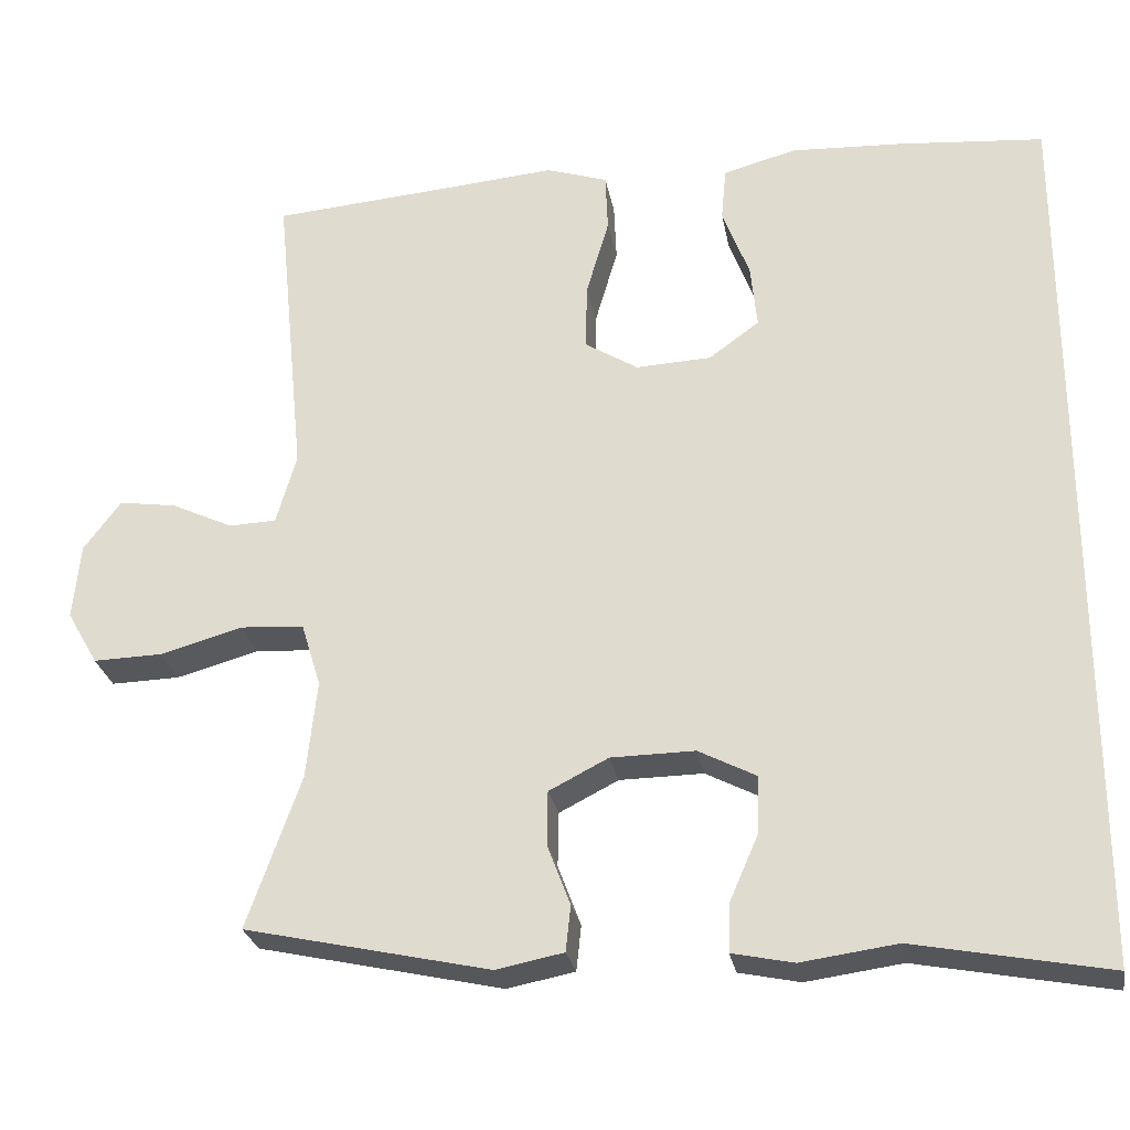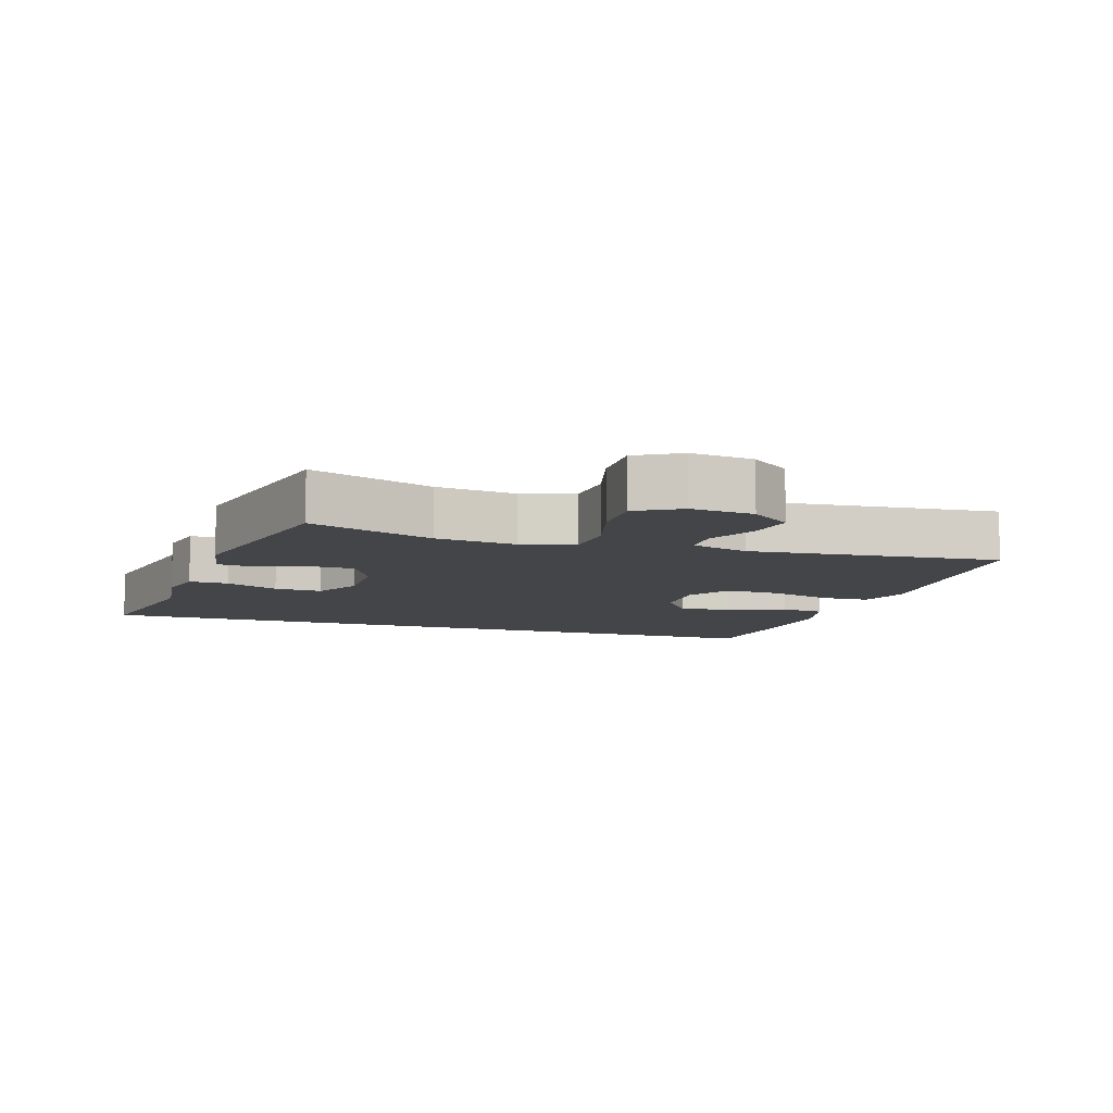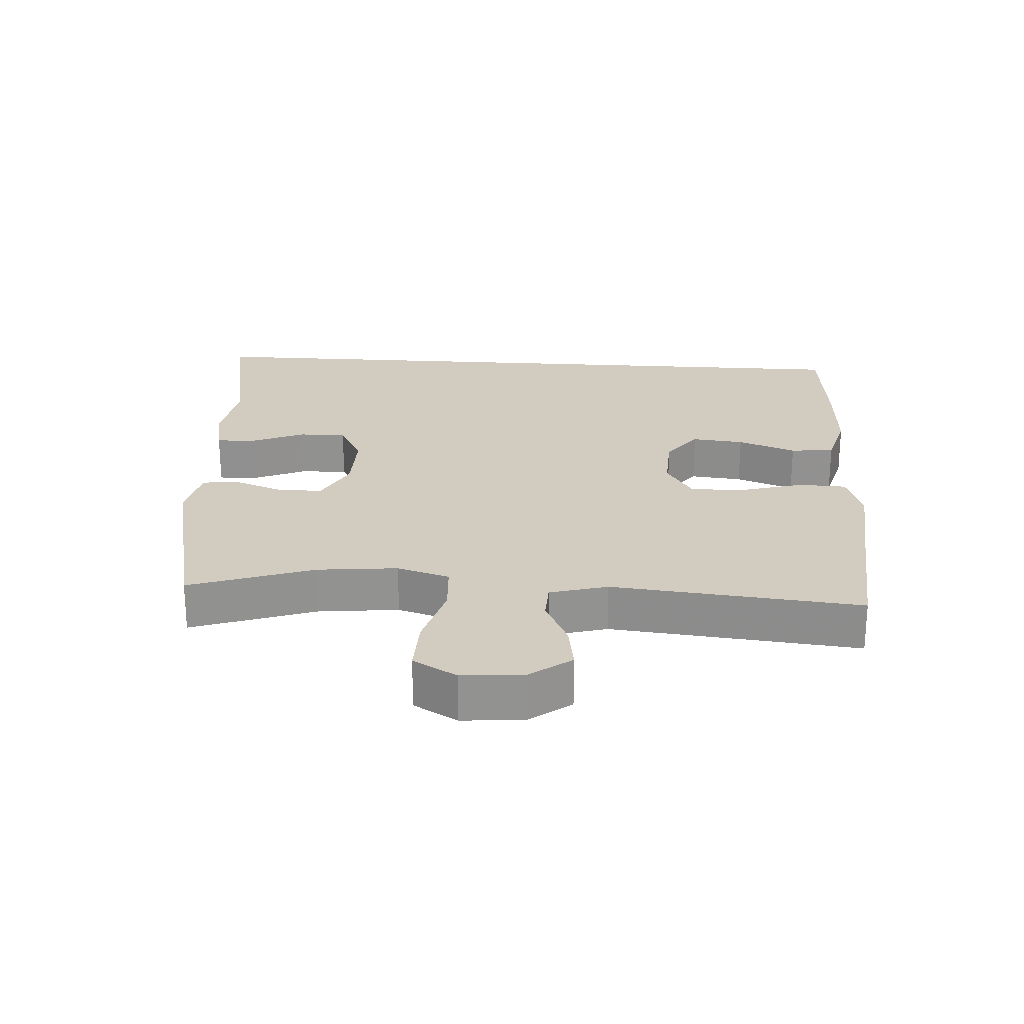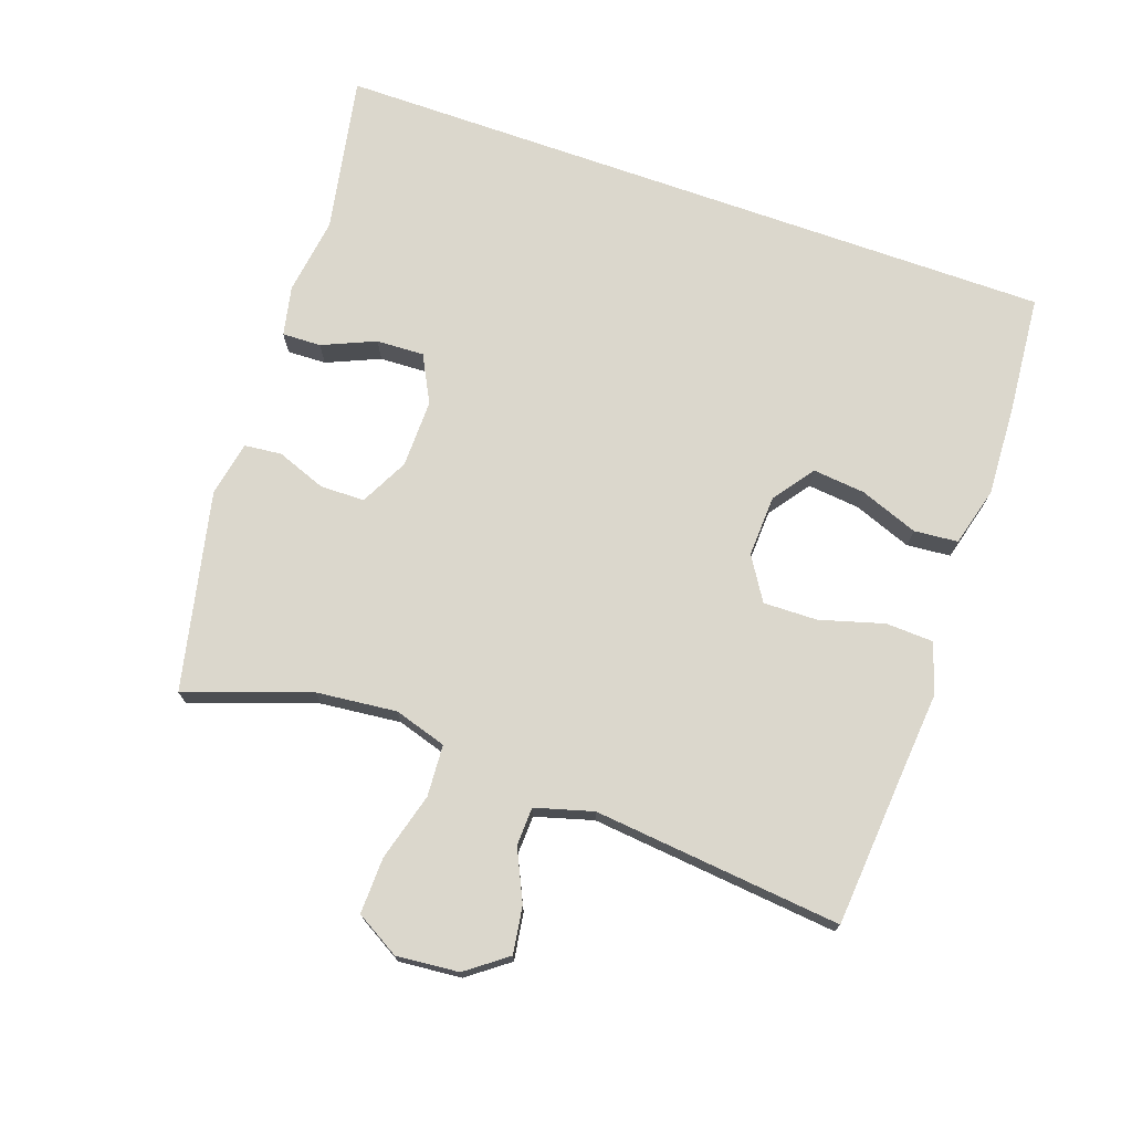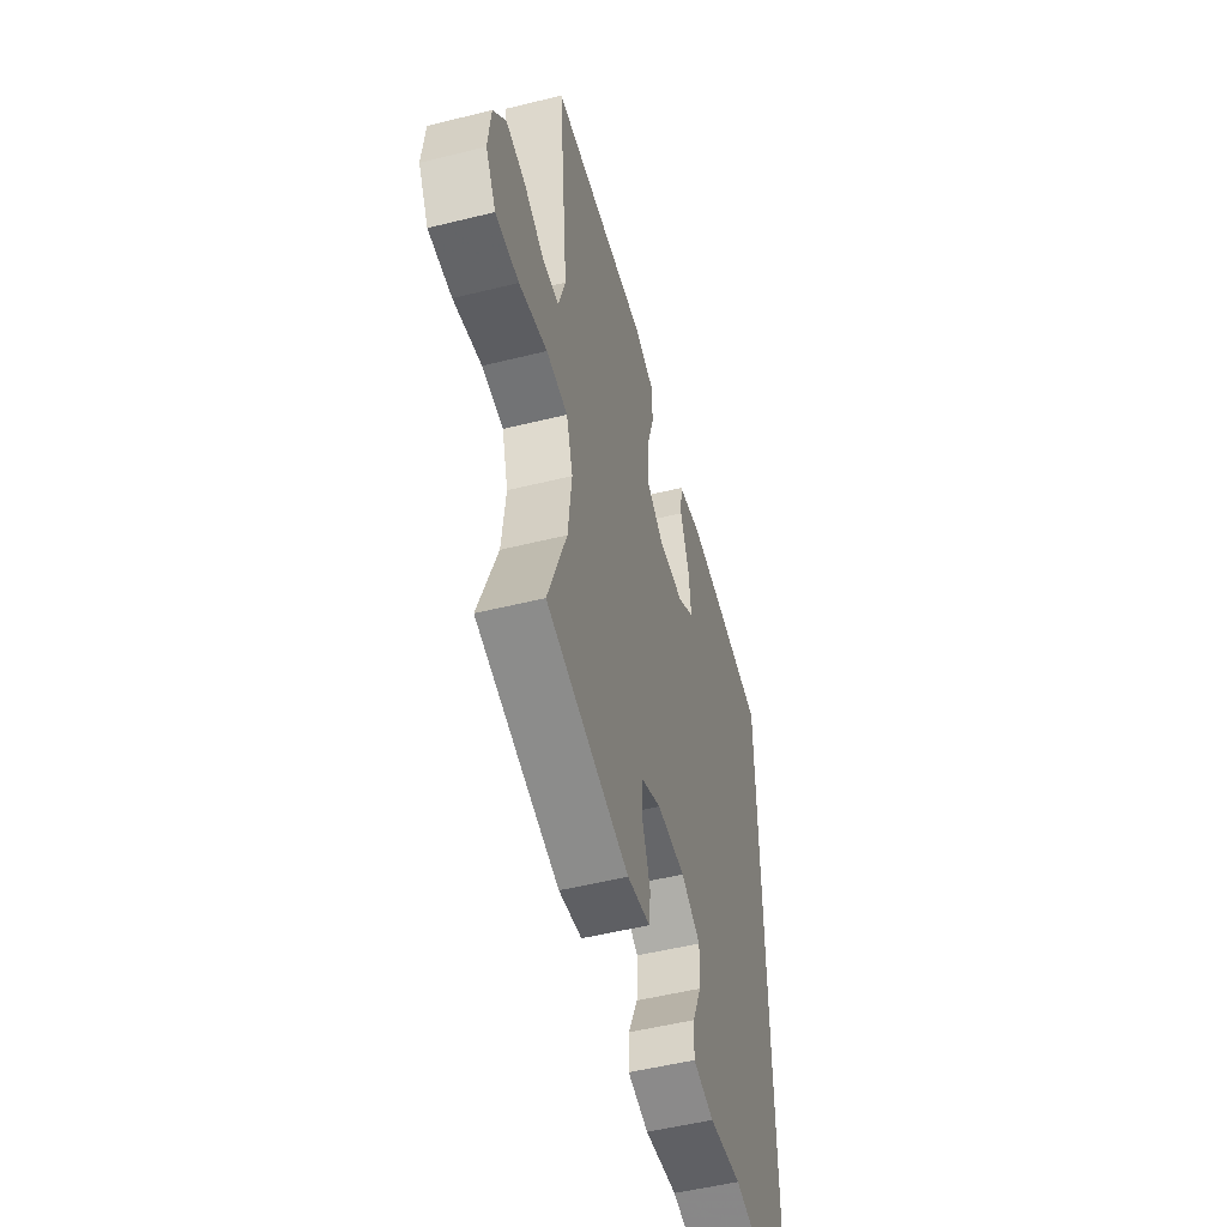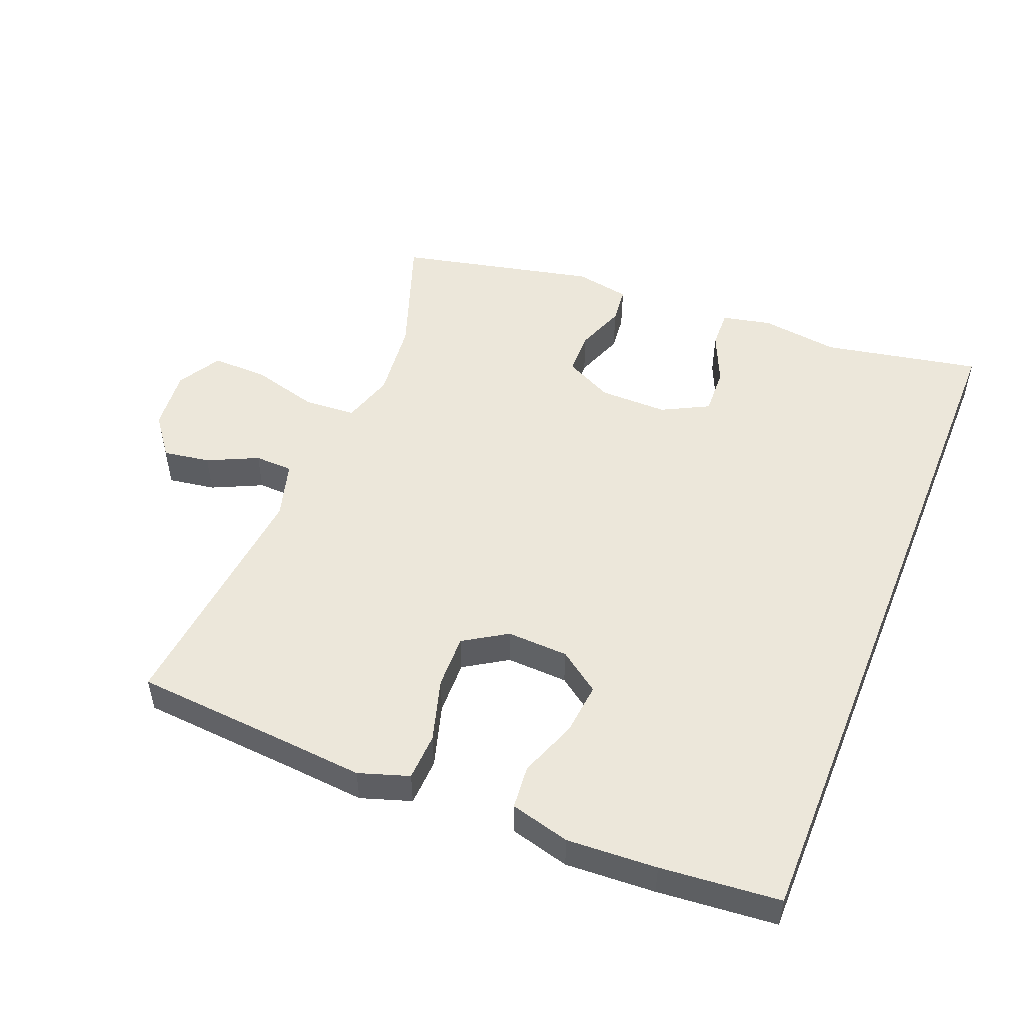
<metadata>
{"format":"obj","ext":"obj","renderer":"f3d","projection":"perspective","resolution":1024,"background":"white","views":[{"elev":-27.0,"azim":10.2,"up":"+Z"},{"elev":-8.9,"azim":-108.0,"up":"+Y"},{"elev":24.0,"azim":-86.2,"up":"+Y"},{"elev":73.1,"azim":-70.5,"up":"+Y"},{"elev":-52.4,"azim":-75.1,"up":"+Z"},{"elev":50.6,"azim":21.9,"up":"+Y"}]}
</metadata>
<code>
v 0.5 0.07 0.496
v 0.5 0.07 -0.609
v 0.262 0.07 -0.563
v 0.144 0.07 -0.579
v 0.069 0.07 -0.563
v 0.071 0.07 -0.504
v 0.106 0.07 -0.424
v 0.109 0.07 -0.352
v 0.038 0.07 -0.315
v -0.065 0.07 -0.316
v -0.138 0.07 -0.353
v -0.139 0.07 -0.42
v -0.111 0.07 -0.495
v -0.117 0.07 -0.551
v -0.2 0.07 -0.567
v -0.5 0.07 -0.5
v -0.434 0.07 -0.313
v -0.421 0.07 -0.192
v -0.445 0.07 -0.113
v -0.523 0.07 -0.108
v -0.625 0.07 -0.136
v -0.71 0.07 -0.138
v -0.748 0.07 -0.072
v -0.739 0.07 0.022
v -0.693 0.07 0.083
v -0.622 0.07 0.072
v -0.546 0.07 0.036
v -0.488 0.07 0.038
v -0.463 0.07 0.125
v -0.5 0.07 0.5
v -0.257 0.07 0.519
v -0.14 0.07 0.529
v -0.064 0.07 0.504
v -0.061 0.07 0.432
v -0.089 0.07 0.336
v -0.091 0.07 0.254
v -0.026 0.07 0.213
v 0.067 0.07 0.217
v 0.129 0.07 0.262
v 0.121 0.07 0.341
v 0.088 0.07 0.429
v 0.094 0.07 0.495
v 0.184 0.07 0.519
v 0.32 0.07 0.512
v 0.5 0 0.496
v 0.5 0 -0.609
v 0.262 0 -0.563
v 0.144 0 -0.579
v 0.069 0 -0.563
v 0.071 0 -0.504
v 0.106 0 -0.424
v 0.109 0 -0.352
v 0.038 0 -0.315
v -0.065 0 -0.316
v -0.138 0 -0.353
v -0.139 0 -0.42
v -0.111 0 -0.495
v -0.117 0 -0.551
v -0.2 0 -0.567
v -0.5 0 -0.5
v -0.434 0 -0.313
v -0.421 0 -0.192
v -0.445 0 -0.113
v -0.523 0 -0.108
v -0.625 0 -0.136
v -0.71 0 -0.138
v -0.748 0 -0.072
v -0.739 0 0.022
v -0.693 0 0.083
v -0.622 0 0.072
v -0.546 0 0.036
v -0.488 0 0.038
v -0.463 0 0.125
v -0.5 0 0.5
v -0.257 0 0.519
v -0.14 0 0.529
v -0.064 0 0.504
v -0.061 0 0.432
v -0.089 0 0.336
v -0.091 0 0.254
v -0.026 0 0.213
v 0.067 0 0.217
v 0.129 0 0.262
v 0.121 0 0.341
v 0.088 0 0.429
v 0.094 0 0.495
v 0.184 0 0.519
v 0.32 0 0.512
f 40 41 42 43
f 39 40 43 44
f 32 33 34 35
f 31 32 35 36
f 29 30 31 36
f 28 29 36 37
f 24 25 26 27
f 24 27 28
f 23 24 28
f 20 21 22 23
f 19 20 23 28
f 18 19 28 37
f 14 15 16 17
f 12 13 14 17
f 11 12 17 18
f 10 11 18 37
f 4 5 6 7
f 3 4 7 8
f 2 3 8
f 39 44 1 2
f 38 39 2 8
f 9 10 37 38
f 8 9 38
f 87 86 85 84
f 88 87 84 83
f 79 78 77 76
f 80 79 76 75
f 80 75 74 73
f 81 80 73 72
f 71 70 69 68
f 72 71 68
f 72 68 67
f 67 66 65 64
f 72 67 64 63
f 81 72 63 62
f 61 60 59 58
f 61 58 57 56
f 62 61 56 55
f 81 62 55 54
f 51 50 49 48
f 52 51 48 47
f 52 47 46
f 46 45 88 83
f 52 46 83 82
f 82 81 54 53
f 82 53 52
f 1 45 46 2
f 2 46 47 3
f 3 47 48 4
f 4 48 49 5
f 5 49 50 6
f 6 50 51 7
f 7 51 52 8
f 8 52 53 9
f 9 53 54 10
f 10 54 55 11
f 11 55 56 12
f 12 56 57 13
f 13 57 58 14
f 14 58 59 15
f 15 59 60 16
f 16 60 61 17
f 17 61 62 18
f 18 62 63 19
f 19 63 64 20
f 20 64 65 21
f 21 65 66 22
f 22 66 67 23
f 23 67 68 24
f 24 68 69 25
f 25 69 70 26
f 26 70 71 27
f 27 71 72 28
f 28 72 73 29
f 29 73 74 30
f 30 74 75 31
f 31 75 76 32
f 32 76 77 33
f 33 77 78 34
f 34 78 79 35
f 35 79 80 36
f 36 80 81 37
f 37 81 82 38
f 38 82 83 39
f 39 83 84 40
f 40 84 85 41
f 41 85 86 42
f 42 86 87 43
f 43 87 88 44
f 44 88 45 1

</code>
